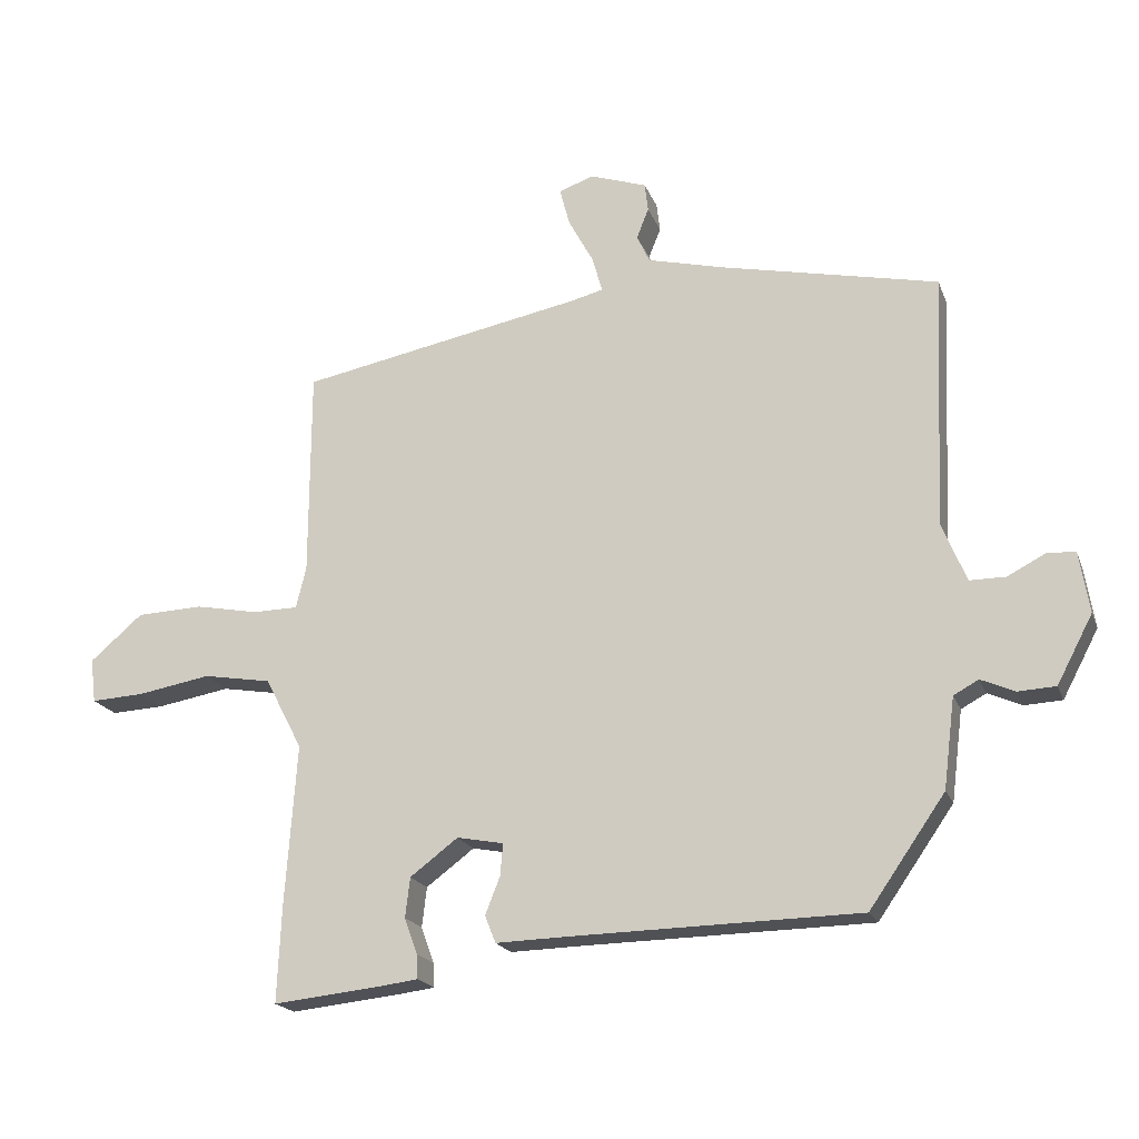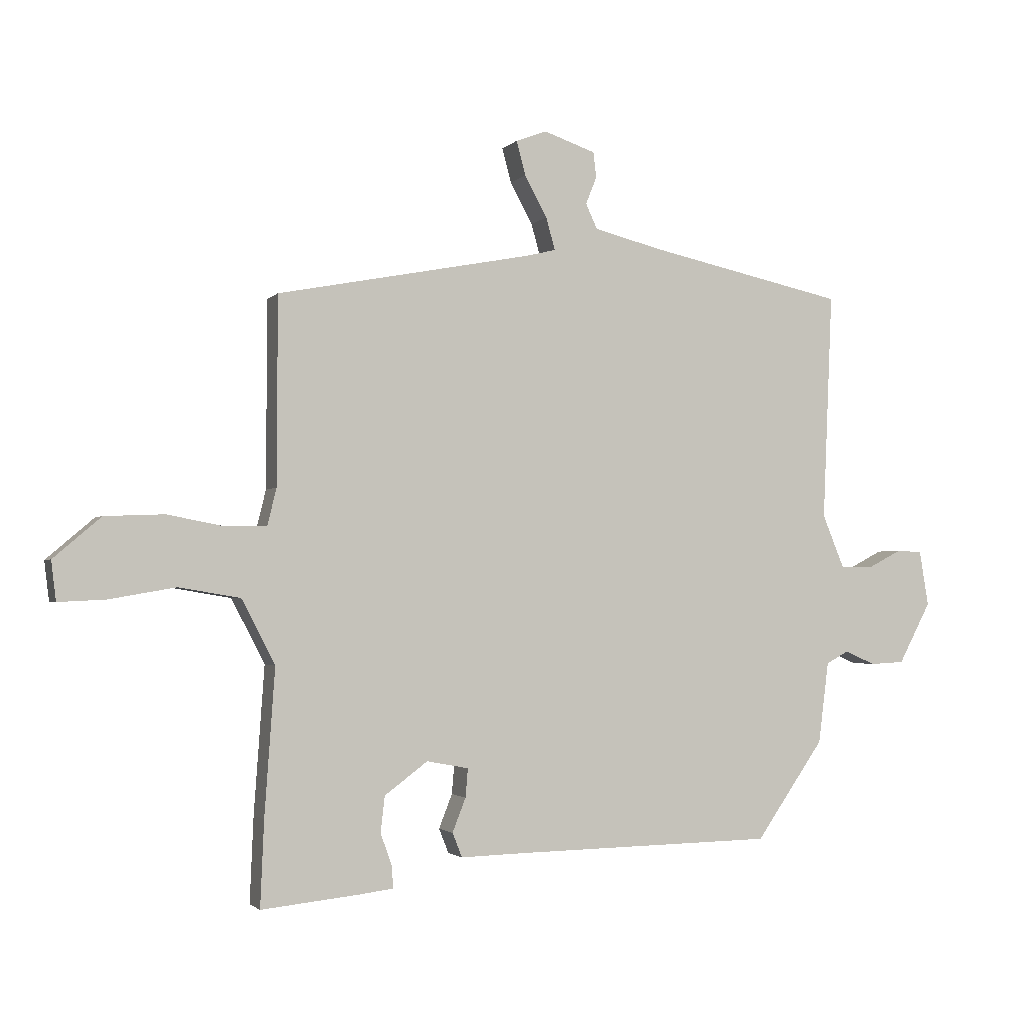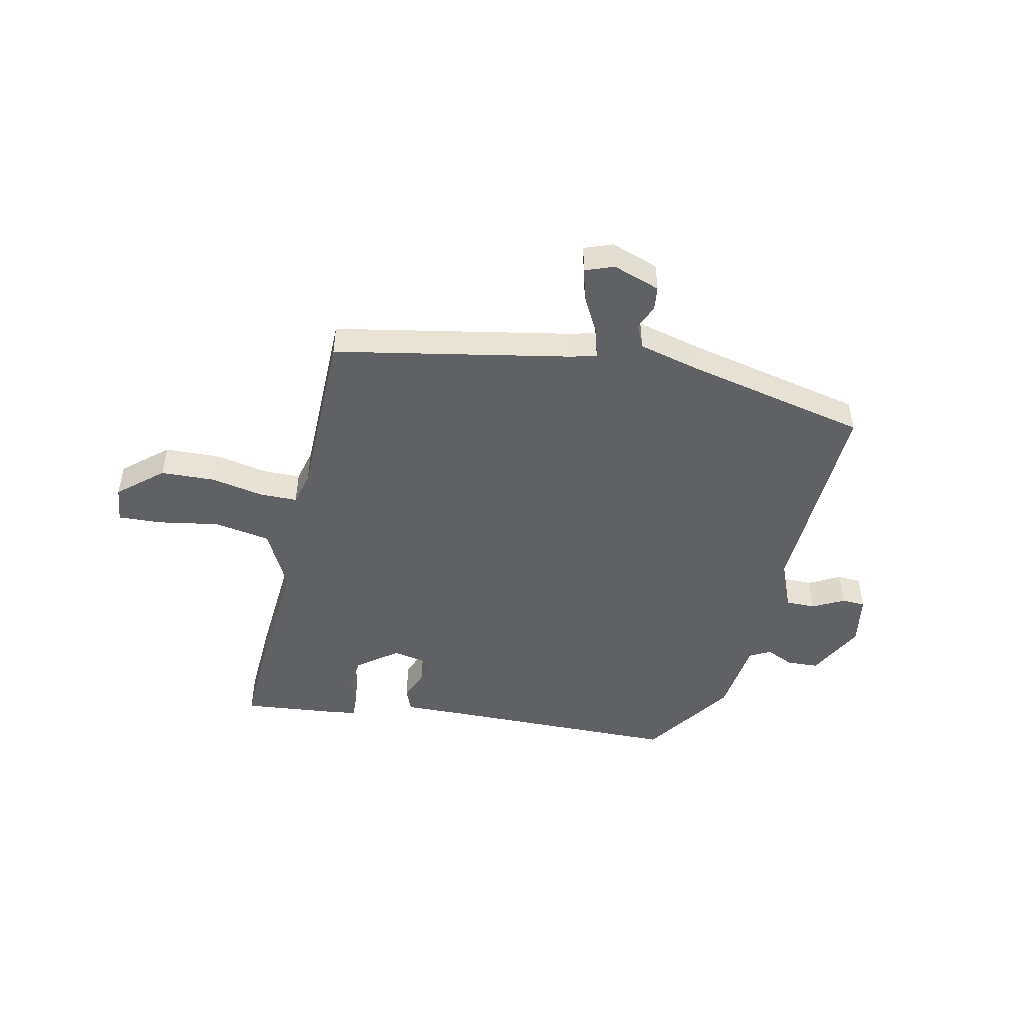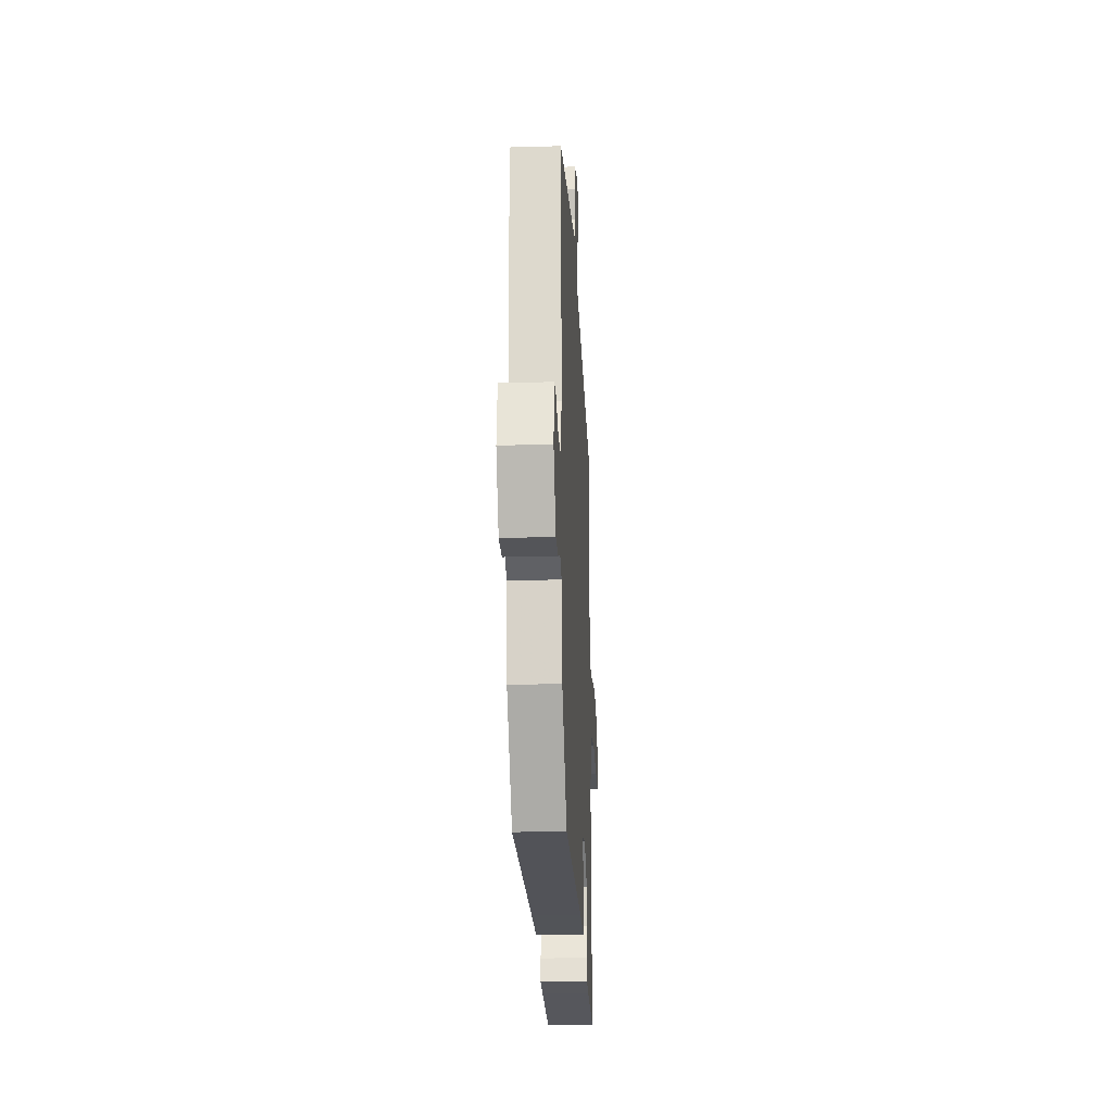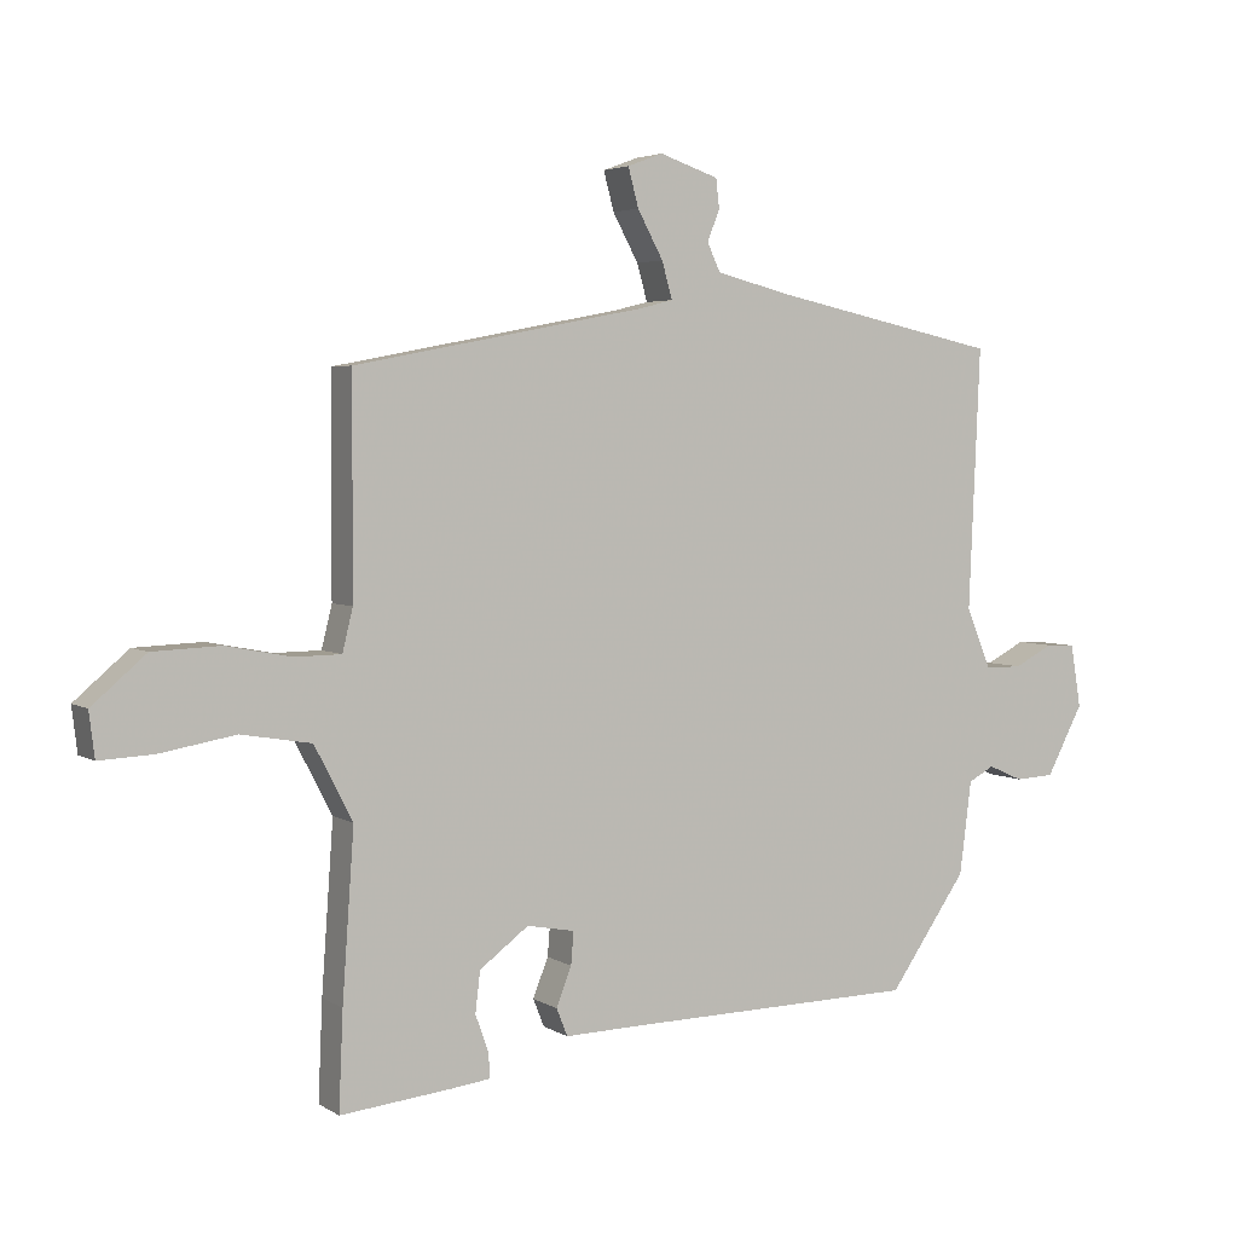
<metadata>
{"format":"obj","ext":"obj","renderer":"f3d","projection":"perspective","resolution":1024,"background":"white","views":[{"elev":-19.4,"azim":17.0,"up":"+Z"},{"elev":-2.1,"azim":-19.9,"up":"+Z"},{"elev":-48.5,"azim":-12.4,"up":"+Y"},{"elev":-21.5,"azim":92.9,"up":"+Z"},{"elev":4.0,"azim":-28.4,"up":"+Z"}]}
</metadata>
<code>
v 0.504 0.07 0.477
v 0.488 0.07 0.102
v 0.524 0.07 0.014
v 0.577 0.07 0.014
v 0.633 0.07 0.043
v 0.675 0.07 0.041
v 0.69 0.07 -0.05
v 0.637 0.07 -0.15
v 0.581 0.07 -0.153
v 0.531 0.07 -0.131
v 0.494 0.07 -0.151
v 0.477 0.07 -0.285
v 0.365 0.07 -0.446
v -0.06 0.07 -0.454
v -0.168 0.07 -0.457
v -0.184 0.07 -0.417
v -0.162 0.07 -0.361
v -0.158 0.07 -0.314
v -0.227 0.07 -0.301
v -0.298 0.07 -0.354
v -0.305 0.07 -0.413
v -0.286 0.07 -0.466
v -0.284 0.07 -0.502
v -0.339 0.07 -0.509
v -0.501 0.07 -0.526
v -0.495 0.07 -0.385
v -0.478 0.07 -0.145
v -0.533 0.07 -0.039
v -0.634 0.07 -0.022
v -0.743 0.07 -0.041
v -0.821 0.07 -0.045
v -0.829 0.07 0.02
v -0.751 0.07 0.087
v -0.653 0.07 0.091
v -0.559 0.07 0.073
v -0.492 0.07 0.074
v -0.477 0.07 0.135
v -0.476 0.07 0.443
v -0.055 0.07 0.524
v -0.007 0.07 0.536
v -0.022 0.07 0.589
v -0.059 0.07 0.657
v -0.074 0.07 0.713
v -0.023 0.07 0.732
v 0.062 0.07 0.703
v 0.067 0.07 0.661
v 0.049 0.07 0.616
v 0.068 0.07 0.575
v 0.18 0.07 0.547
v 0.504 0 0.477
v 0.488 0 0.102
v 0.524 0 0.014
v 0.577 0 0.014
v 0.633 0 0.043
v 0.675 0 0.041
v 0.69 0 -0.05
v 0.637 0 -0.15
v 0.581 0 -0.153
v 0.531 0 -0.131
v 0.494 0 -0.151
v 0.477 0 -0.285
v 0.365 0 -0.446
v -0.06 0 -0.454
v -0.168 0 -0.457
v -0.184 0 -0.417
v -0.162 0 -0.361
v -0.158 0 -0.314
v -0.227 0 -0.301
v -0.298 0 -0.354
v -0.305 0 -0.413
v -0.286 0 -0.466
v -0.284 0 -0.502
v -0.339 0 -0.509
v -0.501 0 -0.526
v -0.495 0 -0.385
v -0.478 0 -0.145
v -0.533 0 -0.039
v -0.634 0 -0.022
v -0.743 0 -0.041
v -0.821 0 -0.045
v -0.829 0 0.02
v -0.751 0 0.087
v -0.653 0 0.091
v -0.559 0 0.073
v -0.492 0 0.074
v -0.477 0 0.135
v -0.476 0 0.443
v -0.055 0 0.524
v -0.007 0 0.536
v -0.022 0 0.589
v -0.059 0 0.657
v -0.074 0 0.713
v -0.023 0 0.732
v 0.062 0 0.703
v 0.067 0 0.661
v 0.049 0 0.616
v 0.068 0 0.575
v 0.18 0 0.547
f 44 45 46 47
f 44 47 48
f 41 42 43 44
f 40 41 44 48
f 37 38 39
f 36 37 39 40
f 32 33 34 35
f 32 35 36
f 29 30 31 32
f 28 29 32 36
f 27 28 36 40
f 21 22 23 24
f 20 21 24 25
f 14 15 16 17
f 14 17 18
f 11 12 13 14
f 11 14 18
f 10 11 18 19
f 8 9 10
f 7 8 10
f 4 5 6 7
f 3 4 7 10
f 2 3 10 19
f 49 1 2 19
f 20 25 26 27
f 27 40 48 49
f 19 20 27 49
f 96 95 94 93
f 97 96 93
f 93 92 91 90
f 97 93 90 89
f 88 87 86
f 89 88 86 85
f 84 83 82 81
f 85 84 81
f 81 80 79 78
f 85 81 78 77
f 89 85 77 76
f 73 72 71 70
f 74 73 70 69
f 66 65 64 63
f 67 66 63
f 63 62 61 60
f 67 63 60
f 68 67 60 59
f 59 58 57
f 59 57 56
f 56 55 54 53
f 59 56 53 52
f 68 59 52 51
f 68 51 50 98
f 76 75 74 69
f 98 97 89 76
f 98 76 69 68
f 1 50 51 2
f 2 51 52 3
f 3 52 53 4
f 4 53 54 5
f 5 54 55 6
f 6 55 56 7
f 7 56 57 8
f 8 57 58 9
f 9 58 59 10
f 10 59 60 11
f 11 60 61 12
f 12 61 62 13
f 13 62 63 14
f 14 63 64 15
f 15 64 65 16
f 16 65 66 17
f 17 66 67 18
f 18 67 68 19
f 19 68 69 20
f 20 69 70 21
f 21 70 71 22
f 22 71 72 23
f 23 72 73 24
f 24 73 74 25
f 25 74 75 26
f 26 75 76 27
f 27 76 77 28
f 28 77 78 29
f 29 78 79 30
f 30 79 80 31
f 31 80 81 32
f 32 81 82 33
f 33 82 83 34
f 34 83 84 35
f 35 84 85 36
f 36 85 86 37
f 37 86 87 38
f 38 87 88 39
f 39 88 89 40
f 40 89 90 41
f 41 90 91 42
f 42 91 92 43
f 43 92 93 44
f 44 93 94 45
f 45 94 95 46
f 46 95 96 47
f 47 96 97 48
f 48 97 98 49
f 49 98 50 1

</code>
